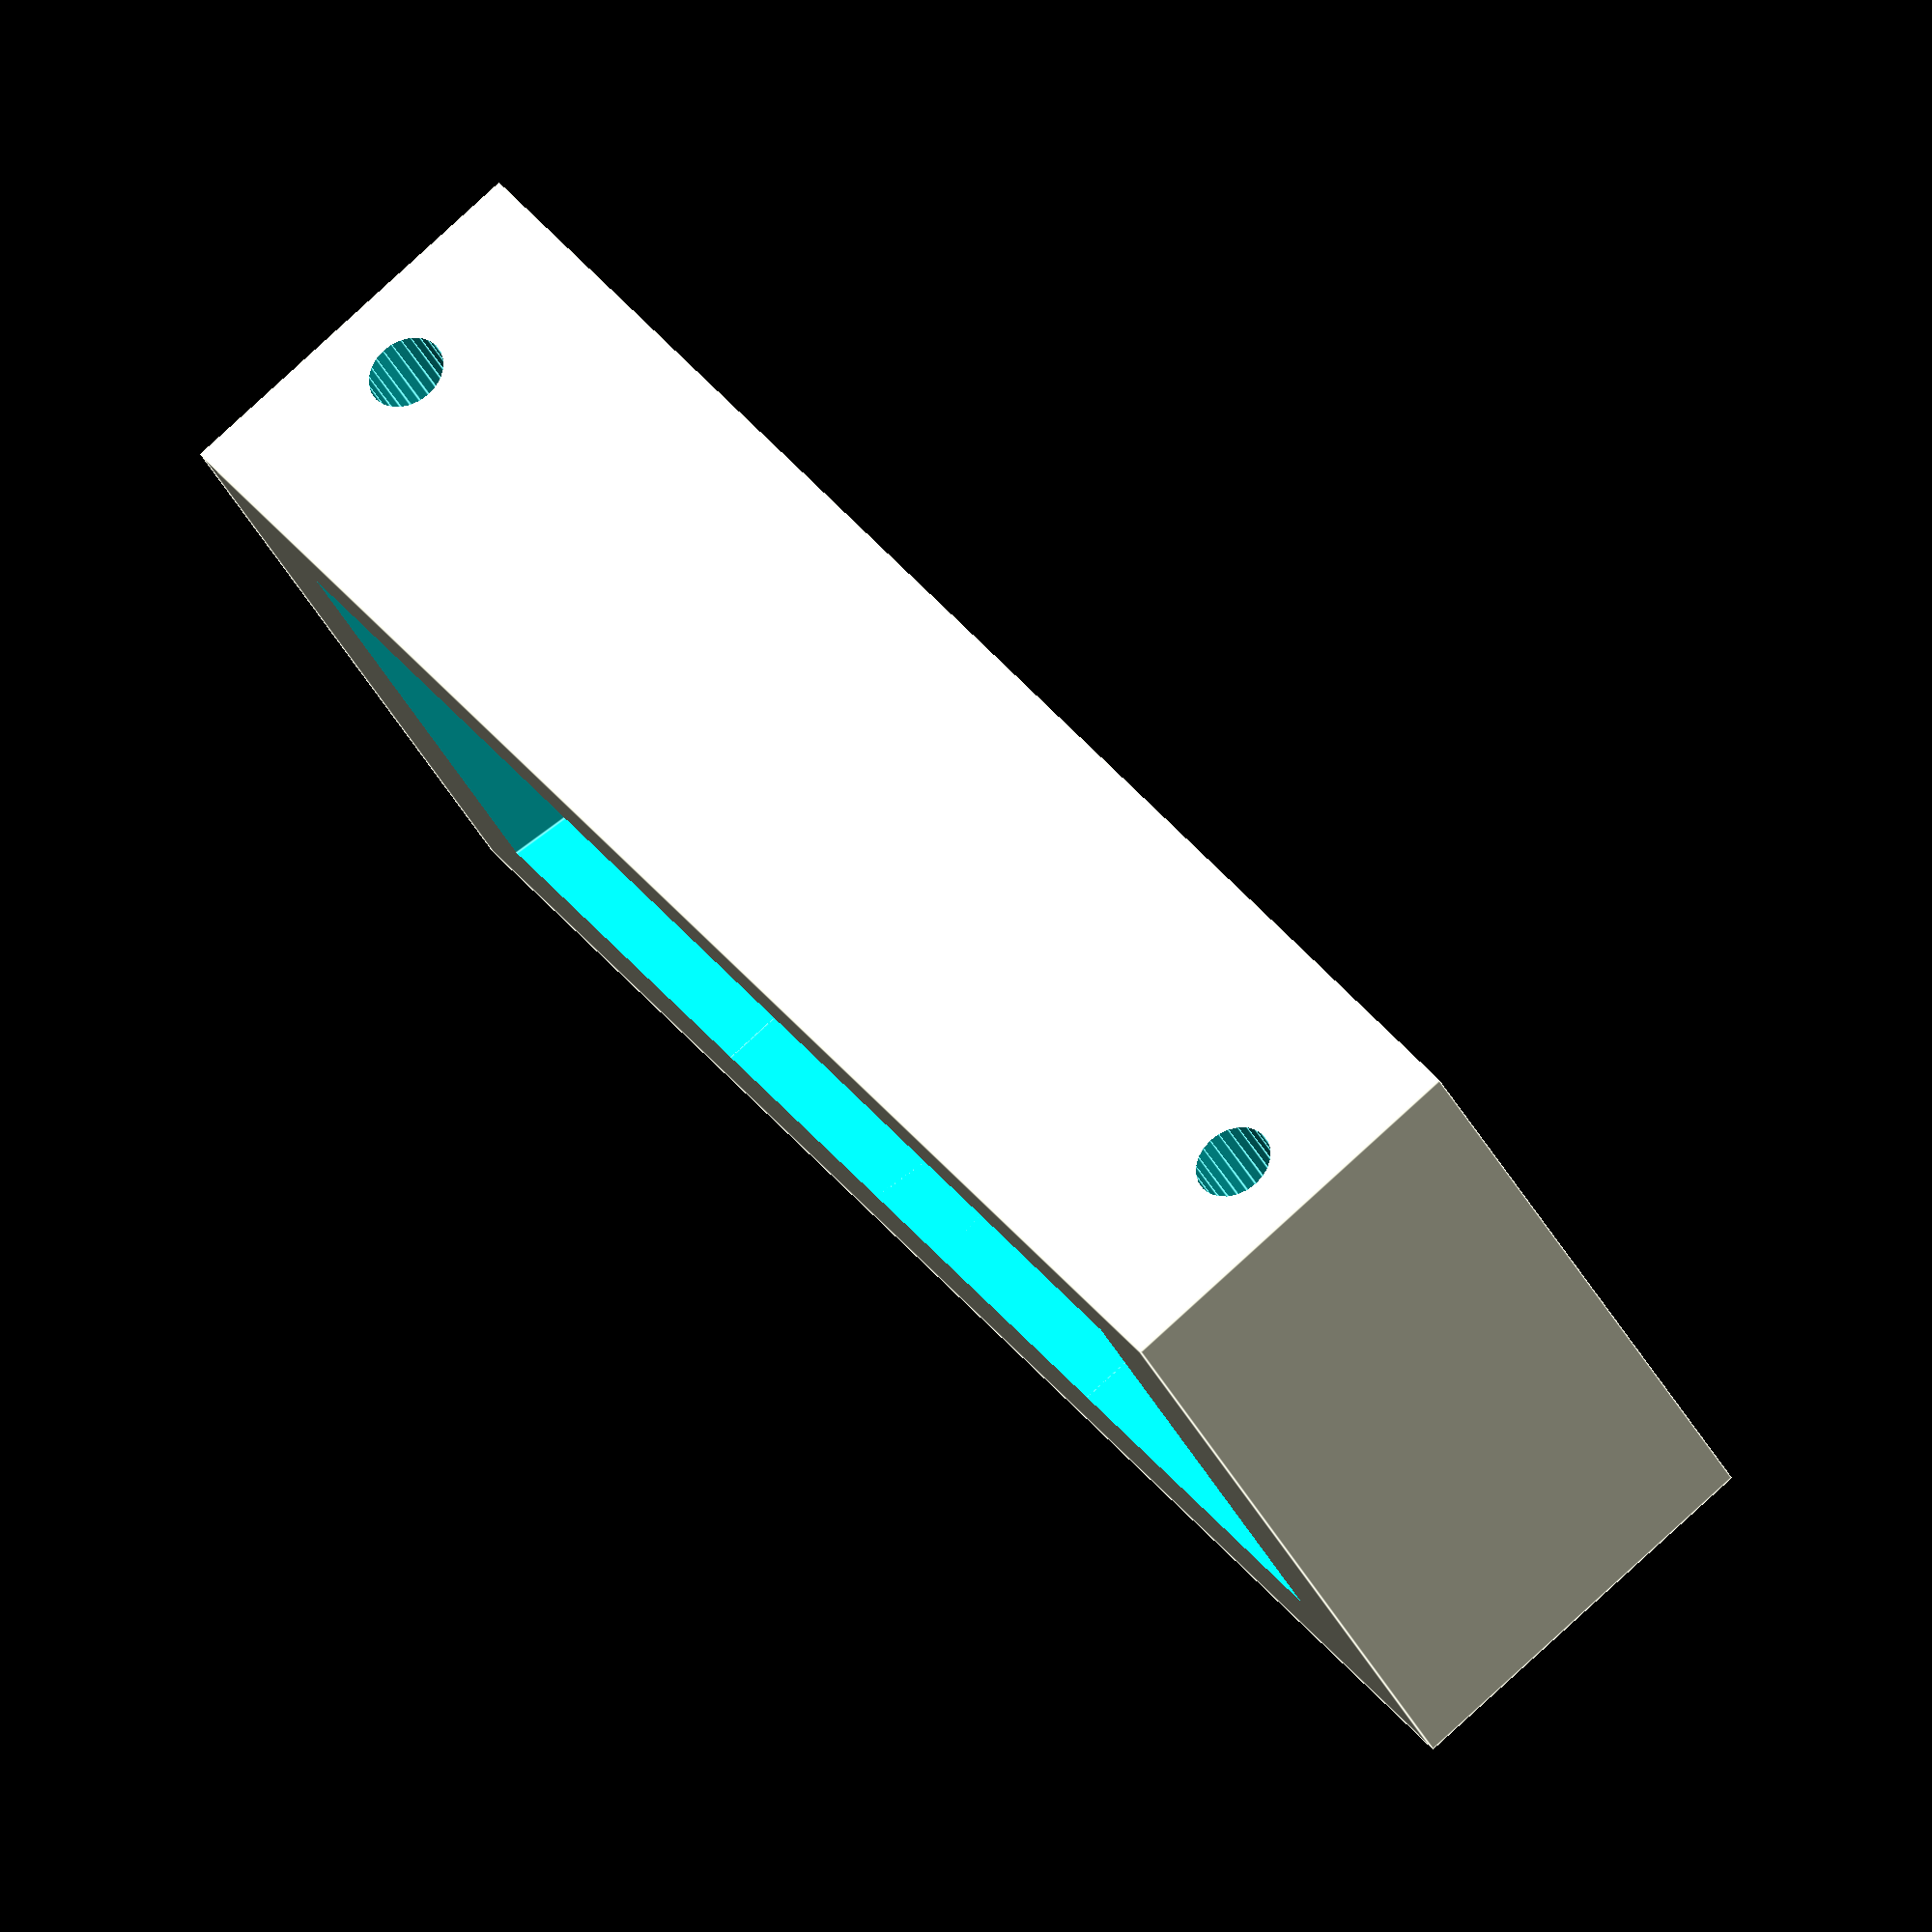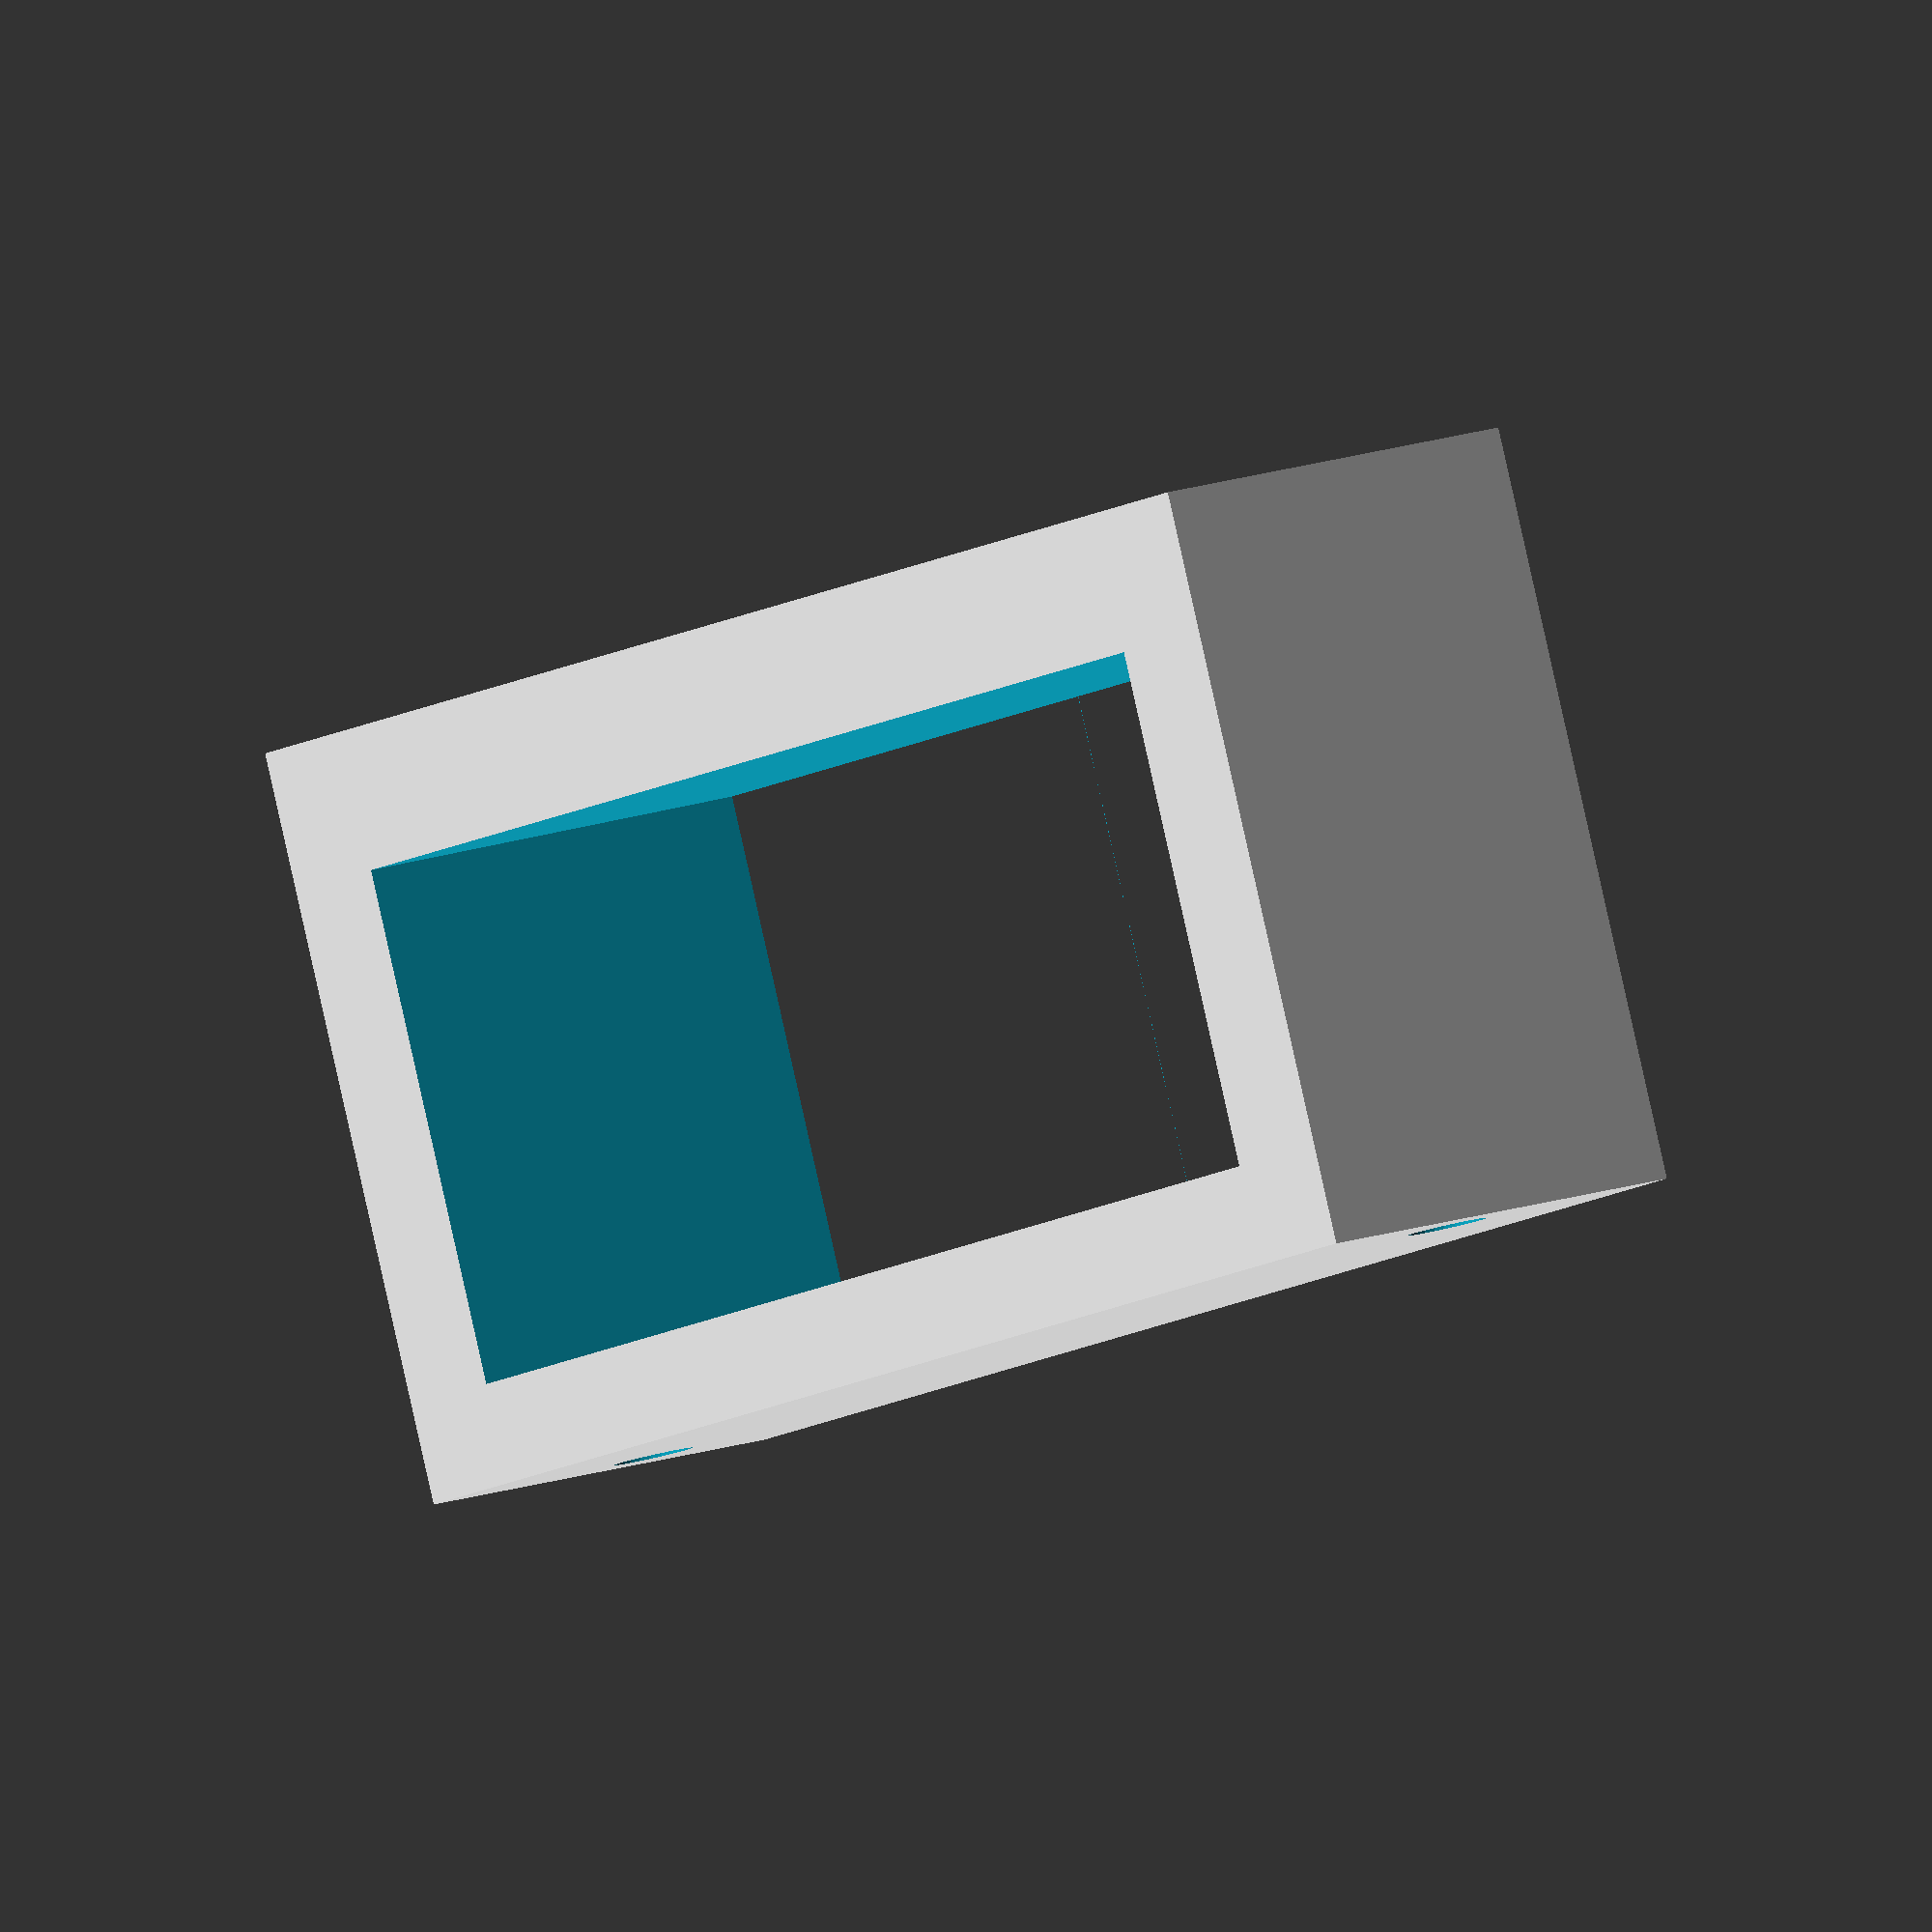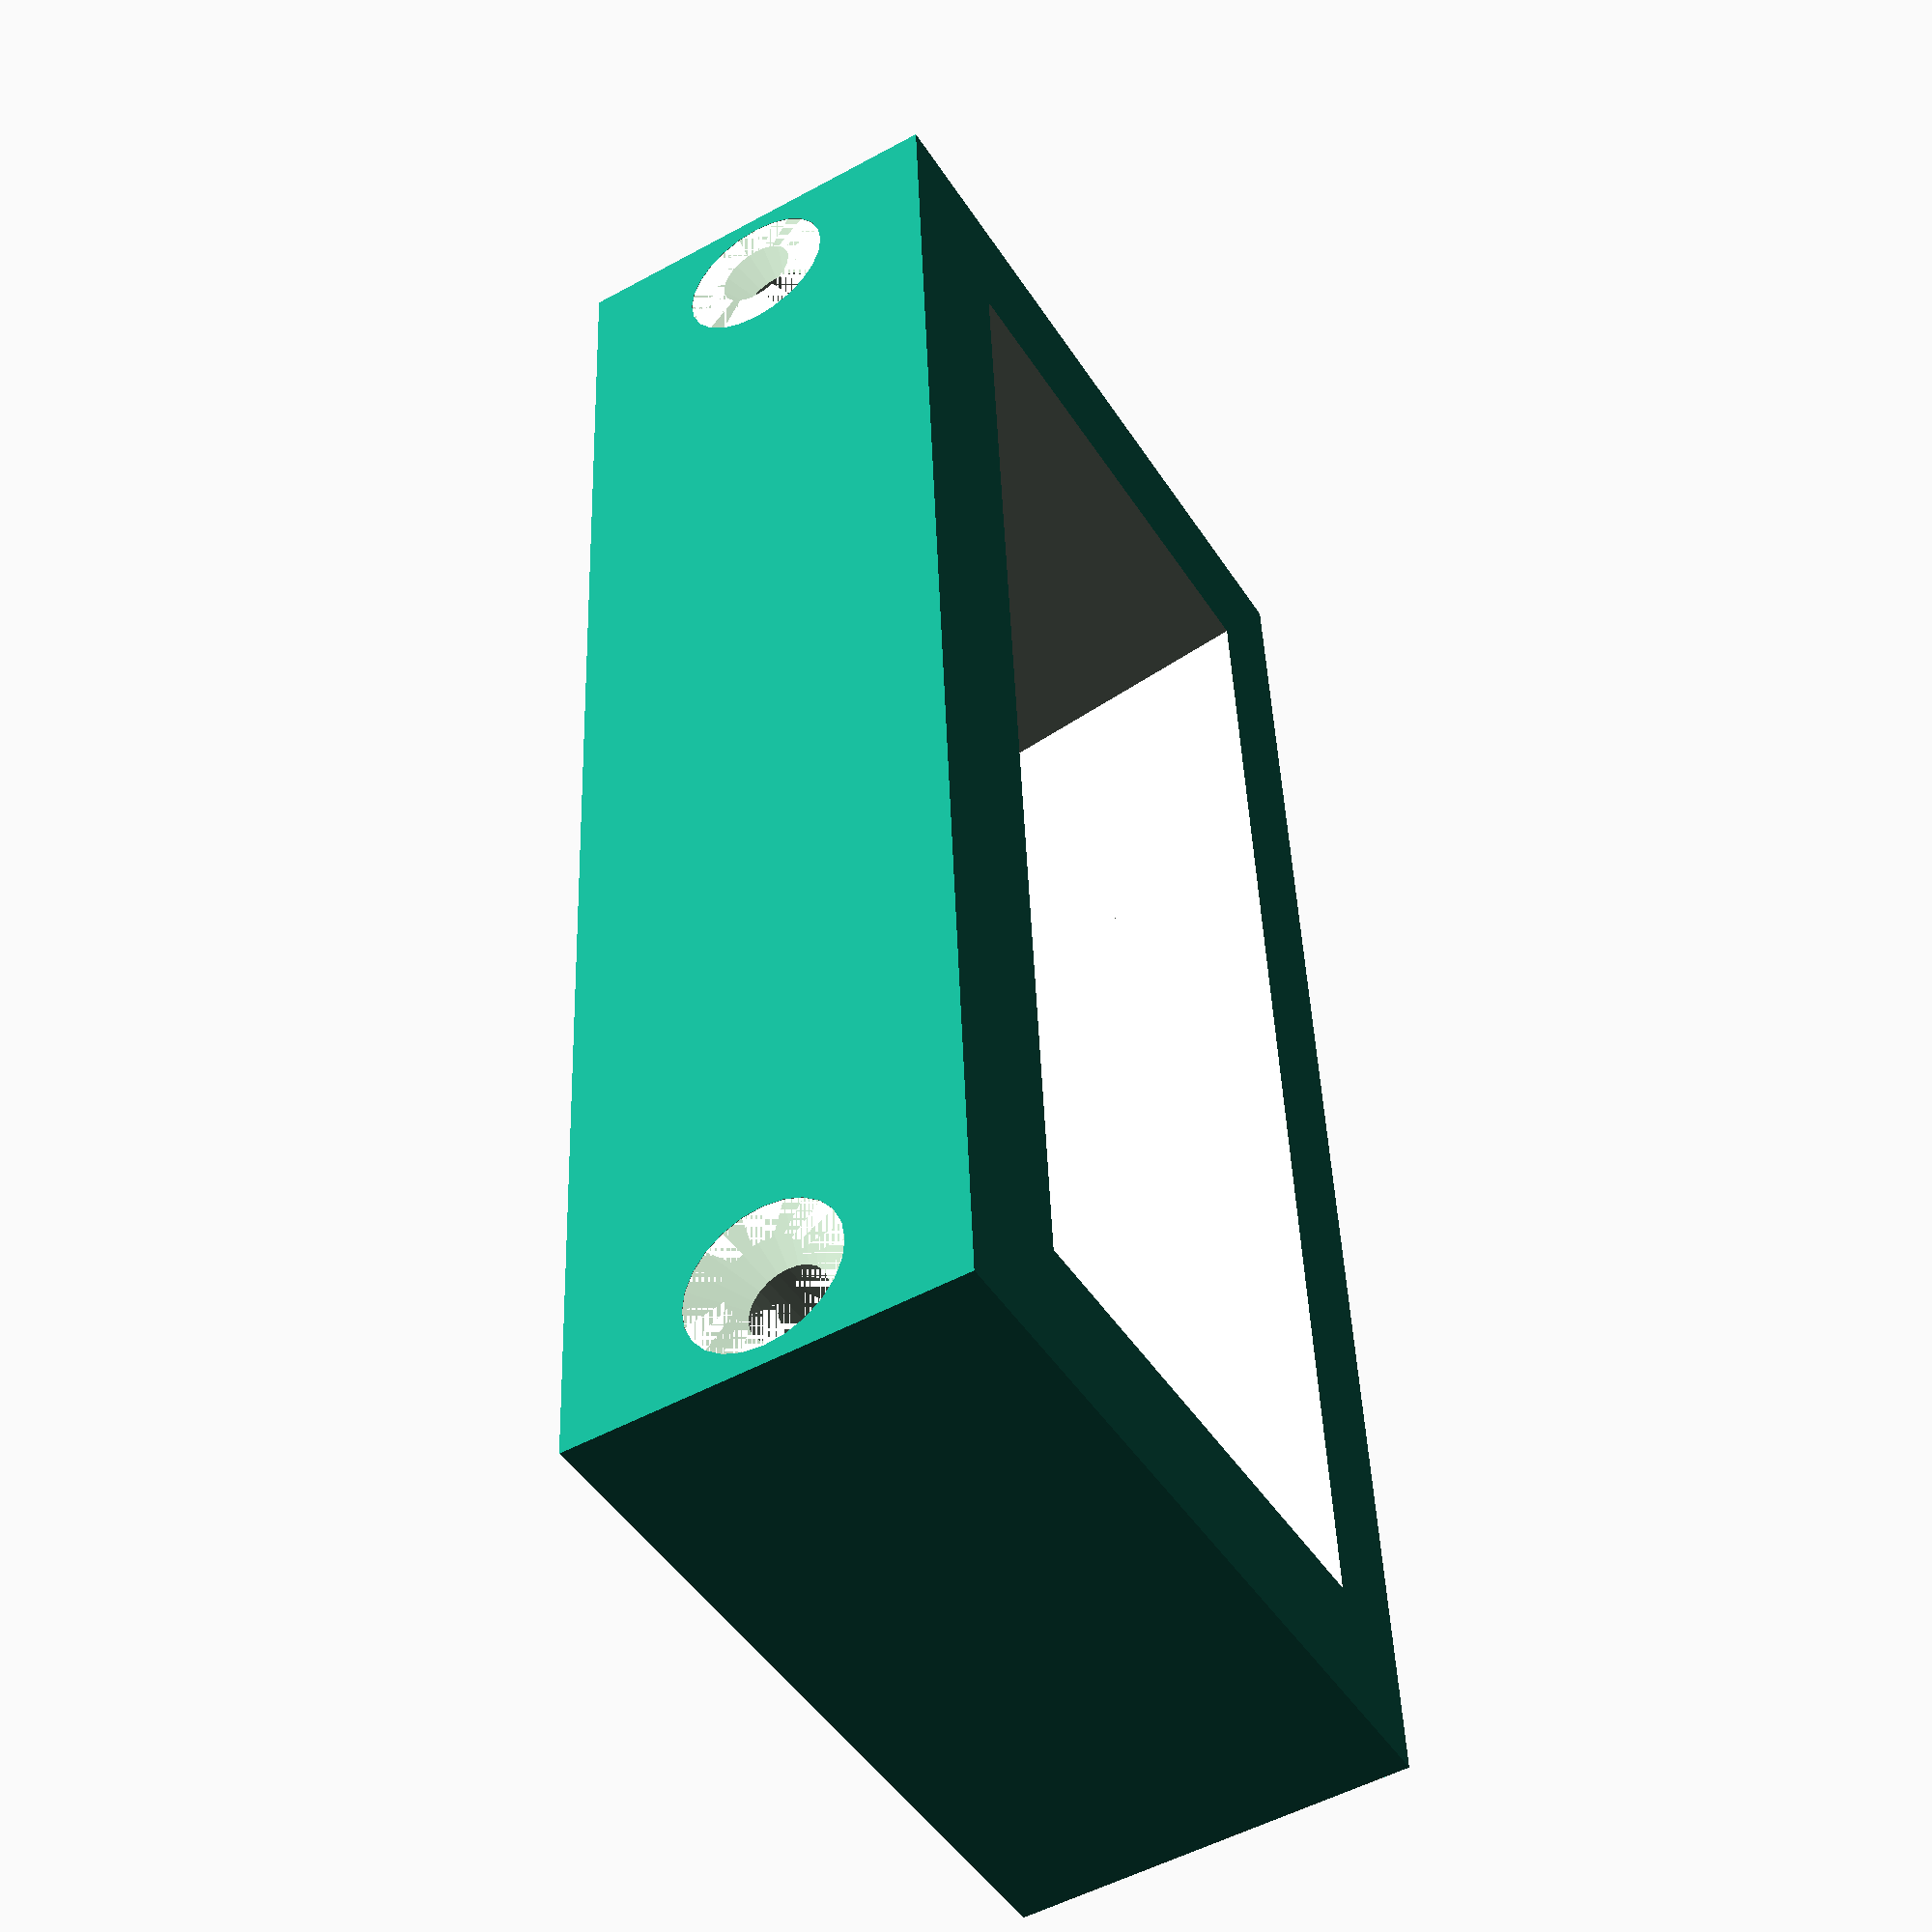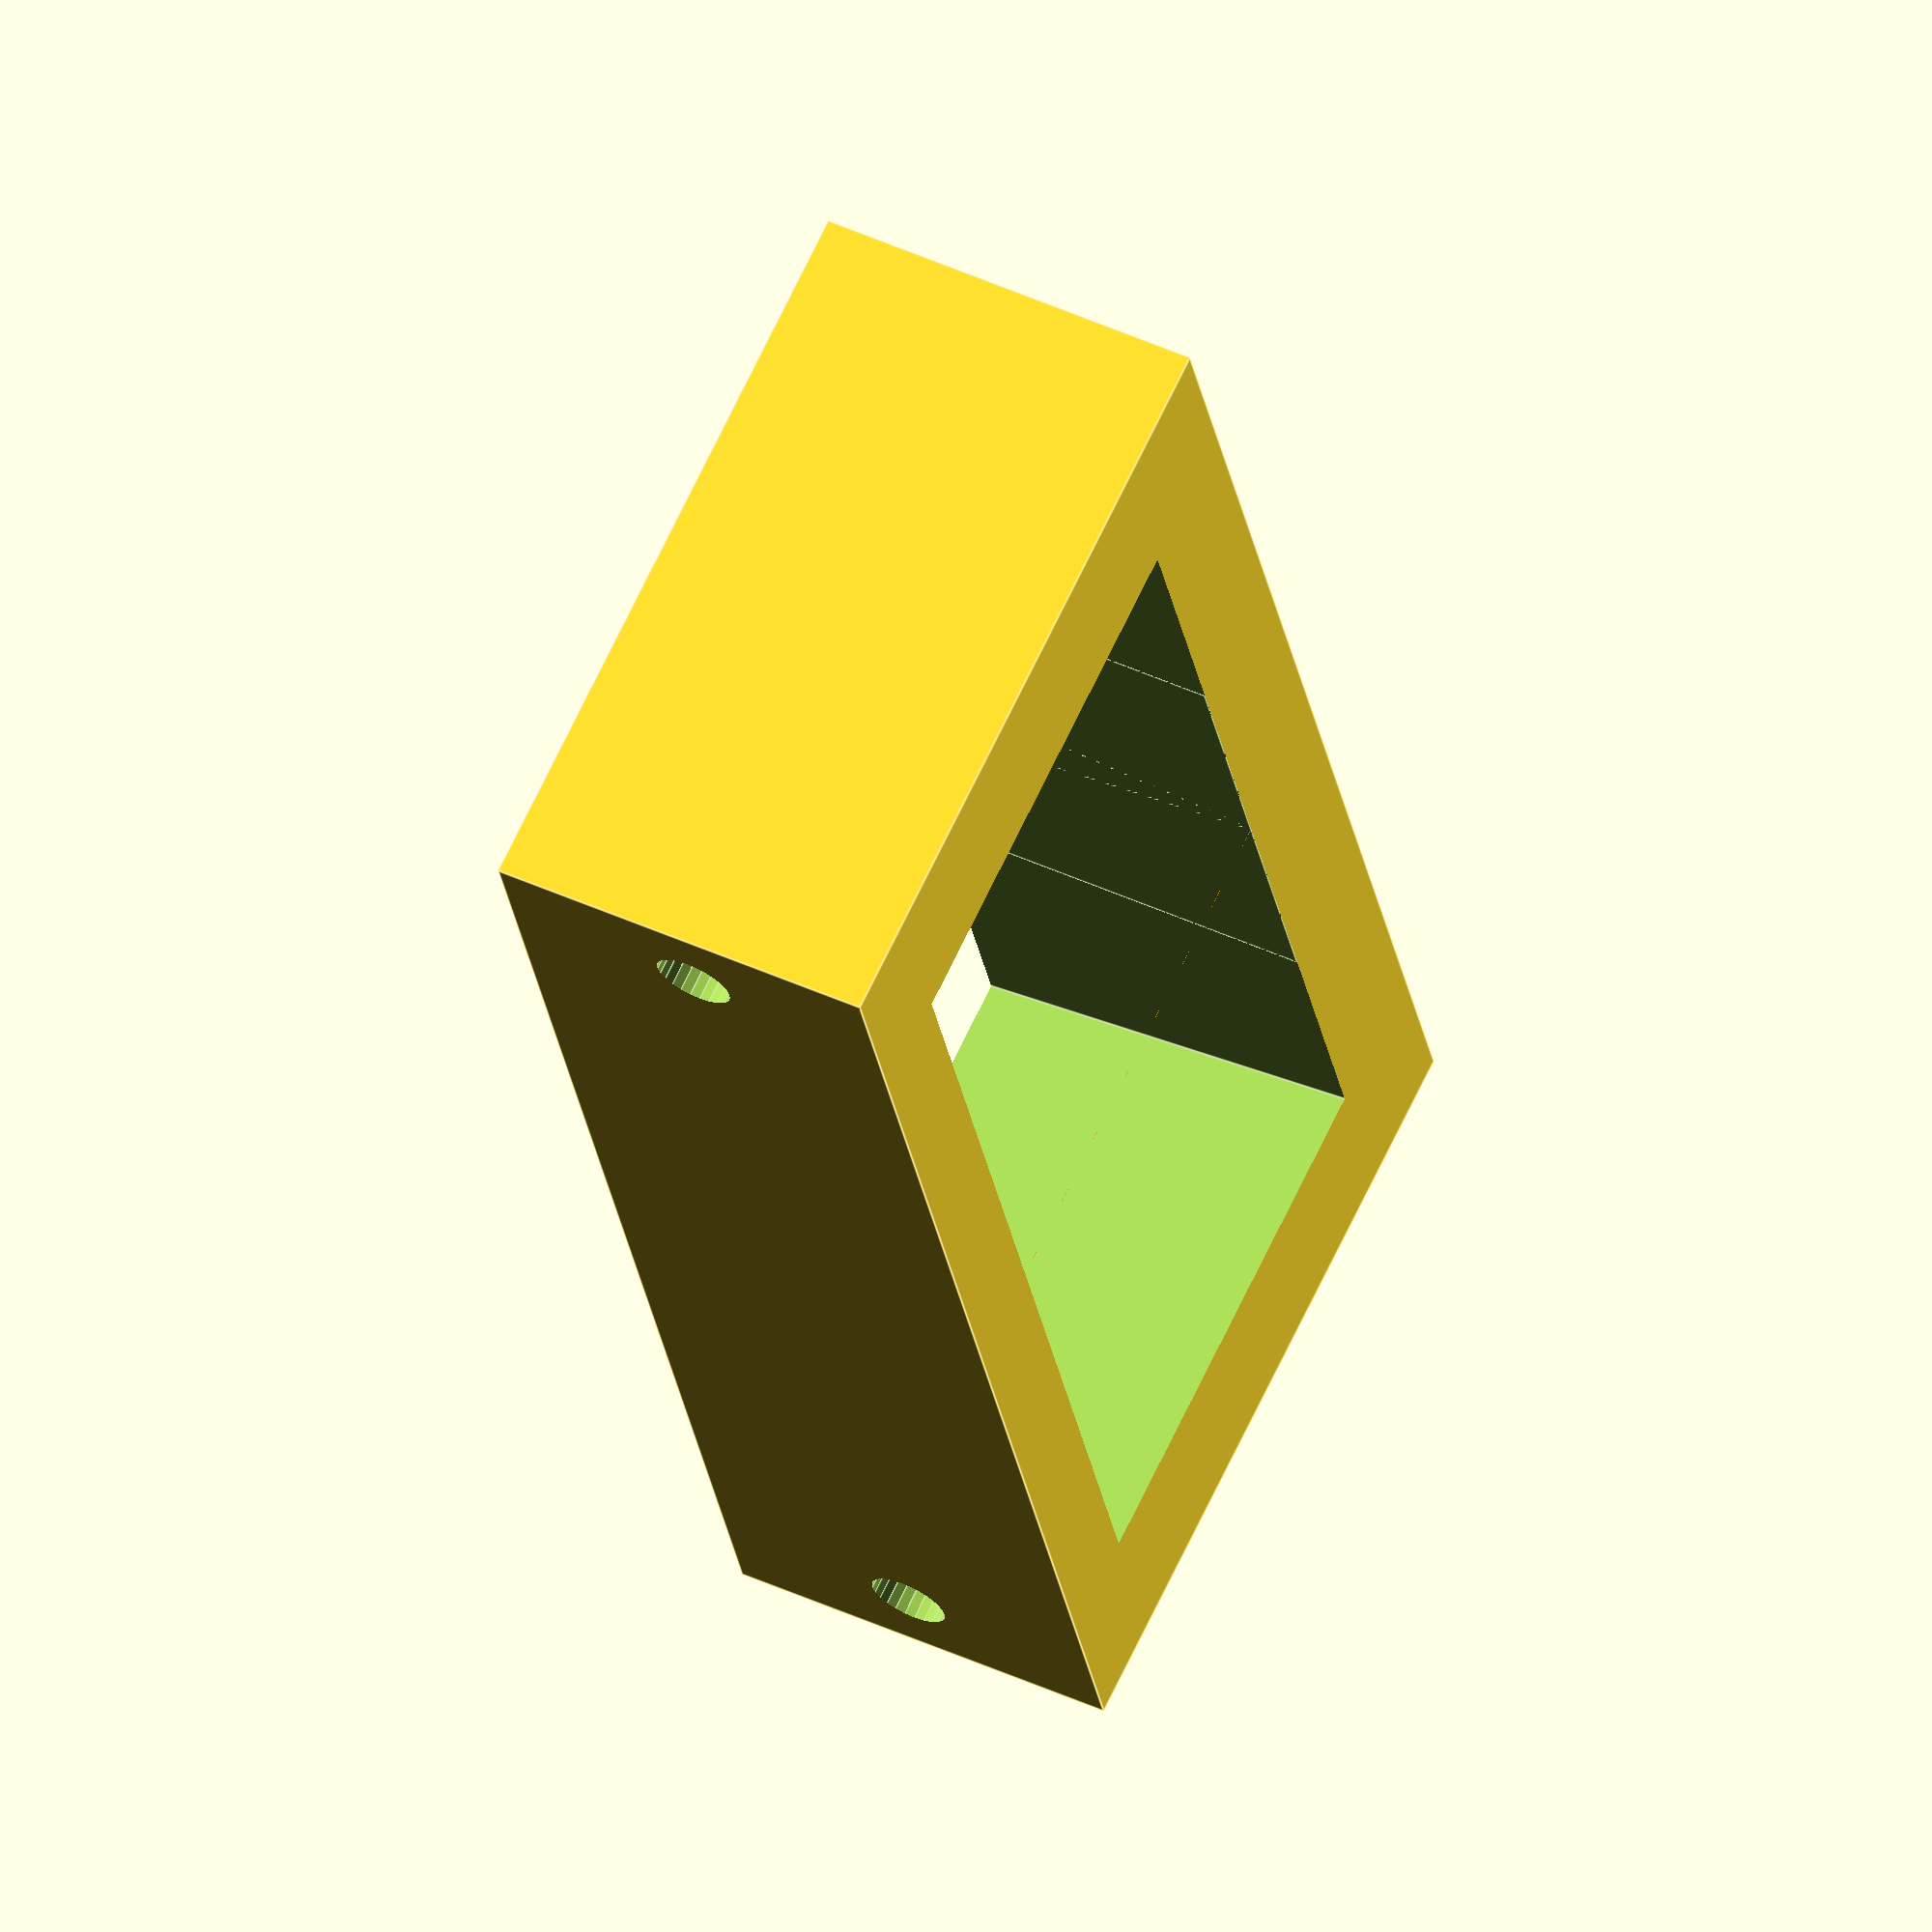
<openscad>
// Crimp holder 3D Design

// Copyright (c) 2014 by Jeremy Bennett <jeremy.bennett@embecosm.com>

// Crimp holder 3D Design is licensed under a Creative Commons
// Attribution-ShareAlike 3.0 Unported License.

// You should have received a copy of the license along with this work.  If not, 
// see <http://creativecommons.org/licenses/by-sa/3.0/>.

// -----------------------------------------------------------------------------

// A screw hole with a countersink
module screwhole (bore, length) {
	iota = length / 100;
	half_length = length / 2 + iota;
	full_length = half_length * 2;
	union () {
		cylinder (d = bore, h = full_length, center = true, $fn = 24);
		translate (v = [0, 0, -half_length + bore / 4 + bore / 10])
			cylinder (d1 = bore * 2, d2 = bore, h = bore / 2, center = true, $fn = 24);
		translate (v = [0, 0, -half_length + bore / 20])
			cylinder (d = bore * 2, h = bore / 10, center = true, $fn = 24);
	}
}


// A screw hole for a screw parallel with the Y axis
module screwhole_y (bore, length, x_off, z_off) {
	translate (v = [x_off, 0, z_off])
		rotate (a = [-90, 0, 0])
			screwhole (bore = bore, length = length);
}


// The main holder block
module crimp_block () {
	difference () {
		translate (v = [0, 0, 10])
			cube (size = [83, 38, 20], center = true);
		rotate (a = [0, -8, 0])
			translate (v = [-15.75, 1, 30])
				cube (size = [31.5, 26, 60], center = true);
		rotate (a = [0, 8, 0])
			translate (v = [15.75, 1, 30])
				cube (size = [31.5, 26, 60], center = true);
		translate (v = [0, 1, 30])
			cube (size = [31.5, 26, 60], center = true);
	}
}


// Crimp support with screwholes
module crimp_support () {
	difference () {
		crimp_block ();
		screwhole_y (bore = 4, length = 38, x_off = -36.5, z_off = 10);
		screwhole_y (bore = 4, length = 38, x_off =  36.5, z_off = 10);
	}
}


crimp_support ();
</openscad>
<views>
elev=97.3 azim=145.8 roll=132.5 proj=o view=edges
elev=344.0 azim=157.8 roll=54.6 proj=o view=wireframe
elev=51.0 azim=86.0 roll=300.9 proj=p view=wireframe
elev=311.8 azim=108.7 roll=116.9 proj=o view=edges
</views>
